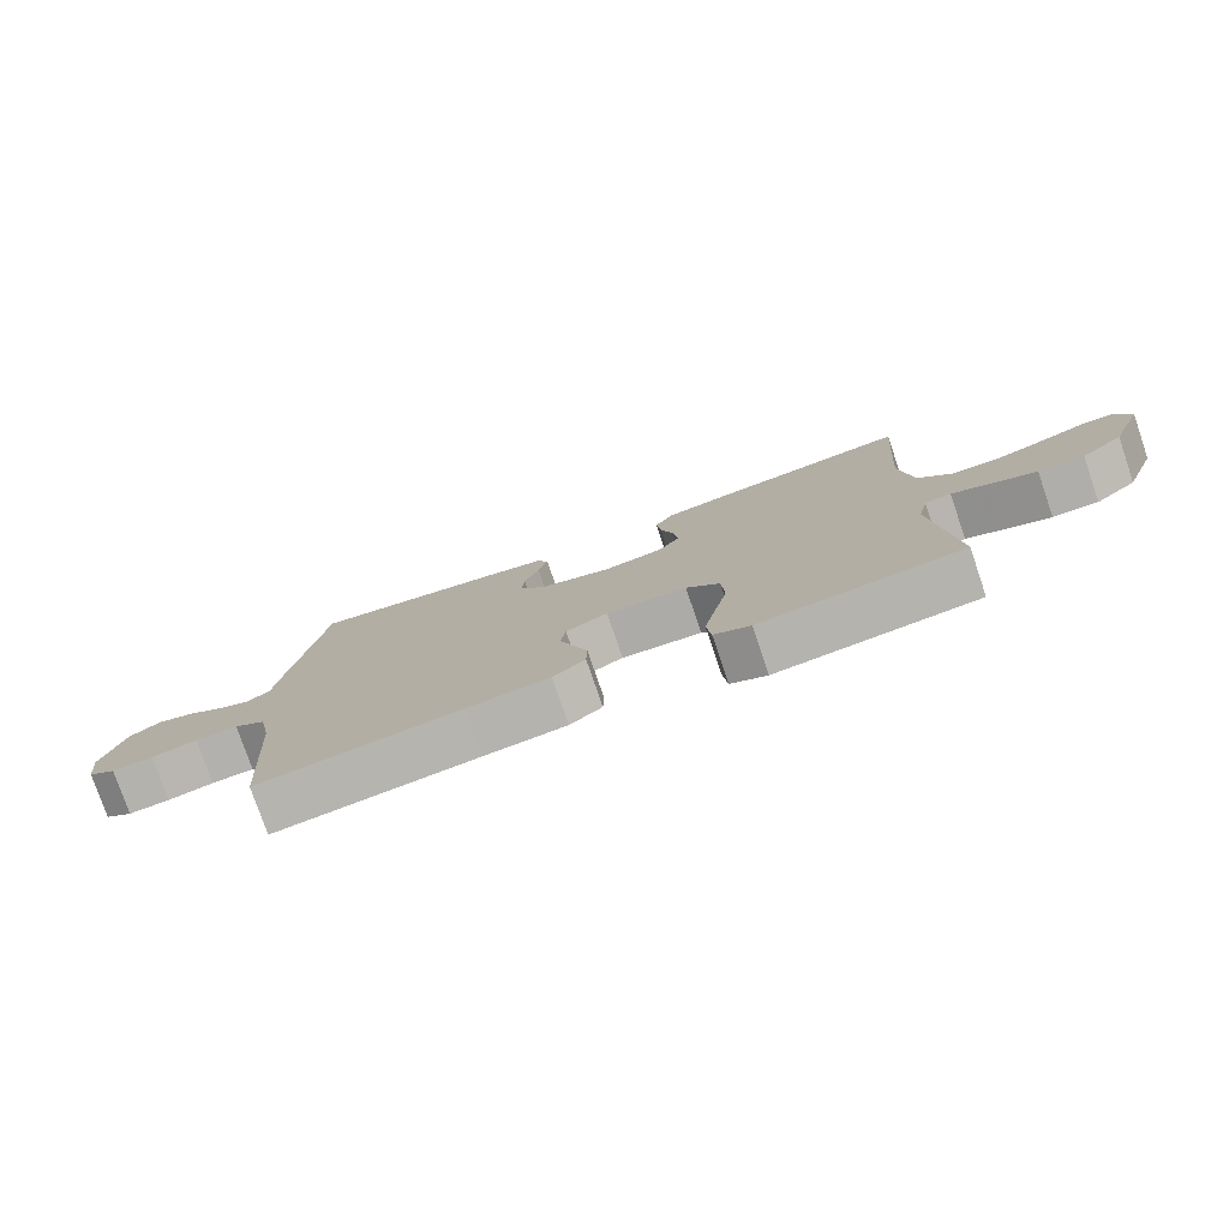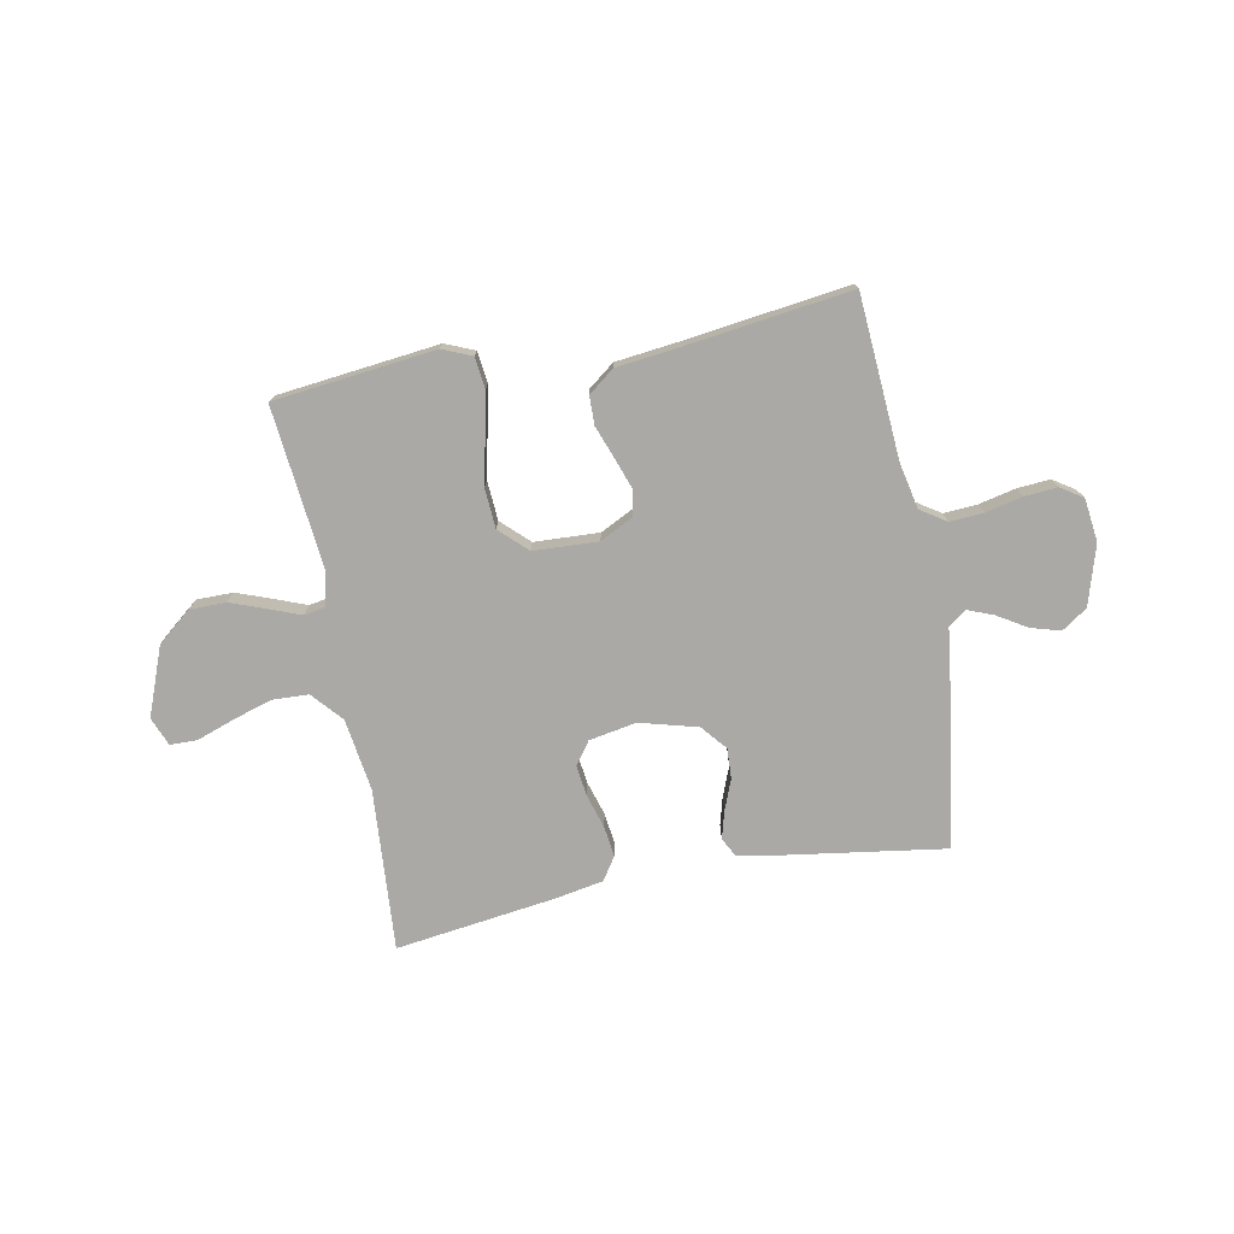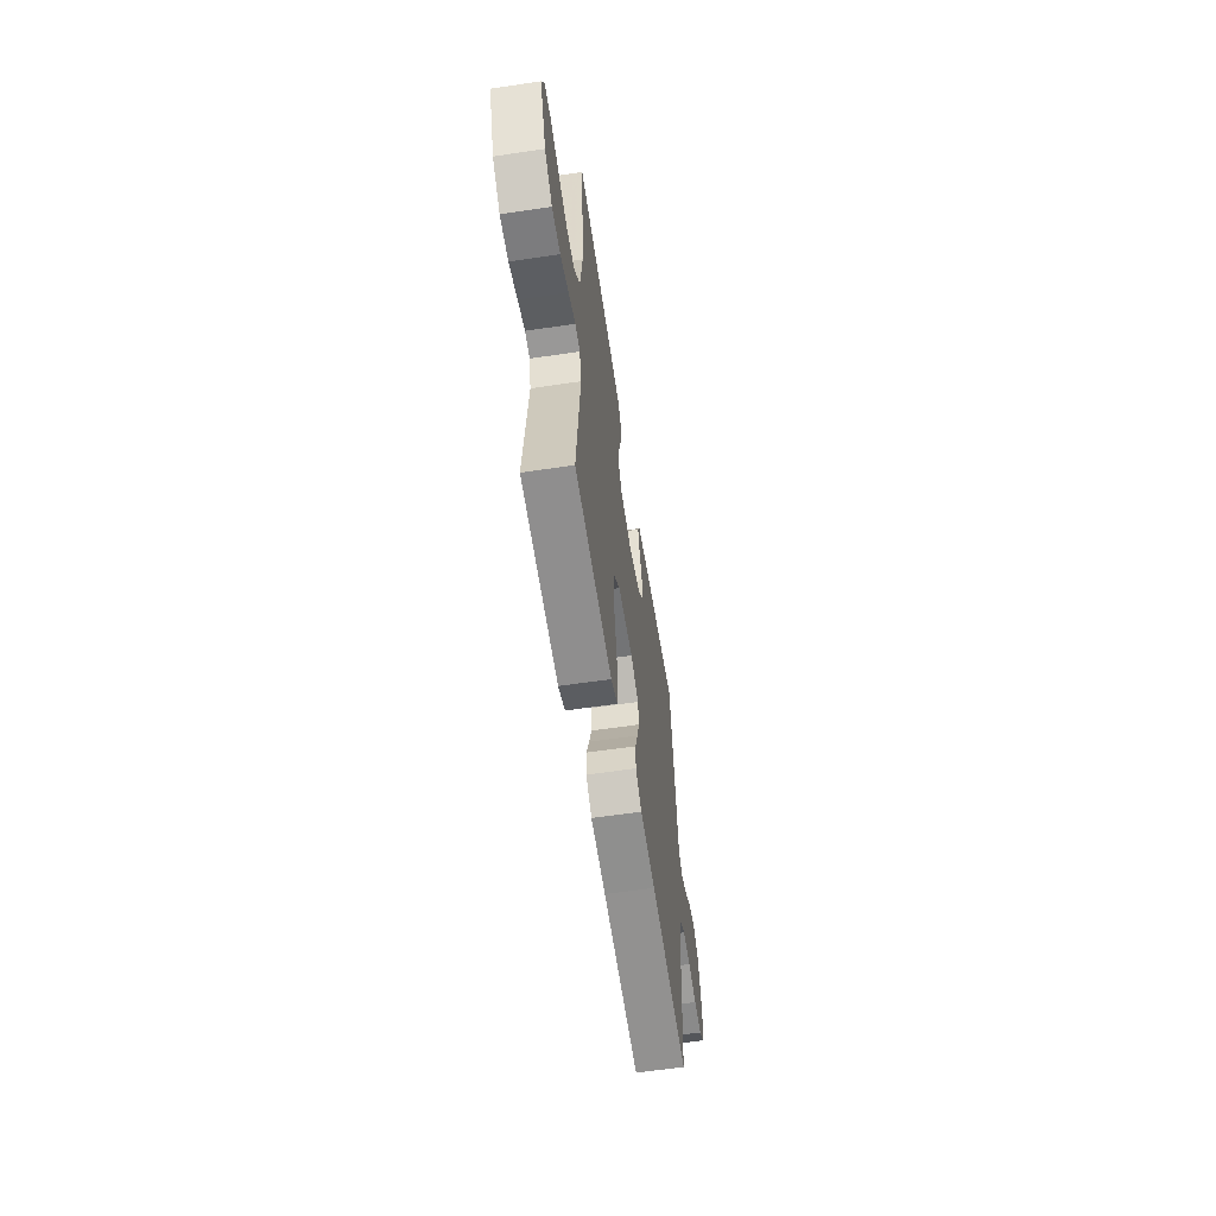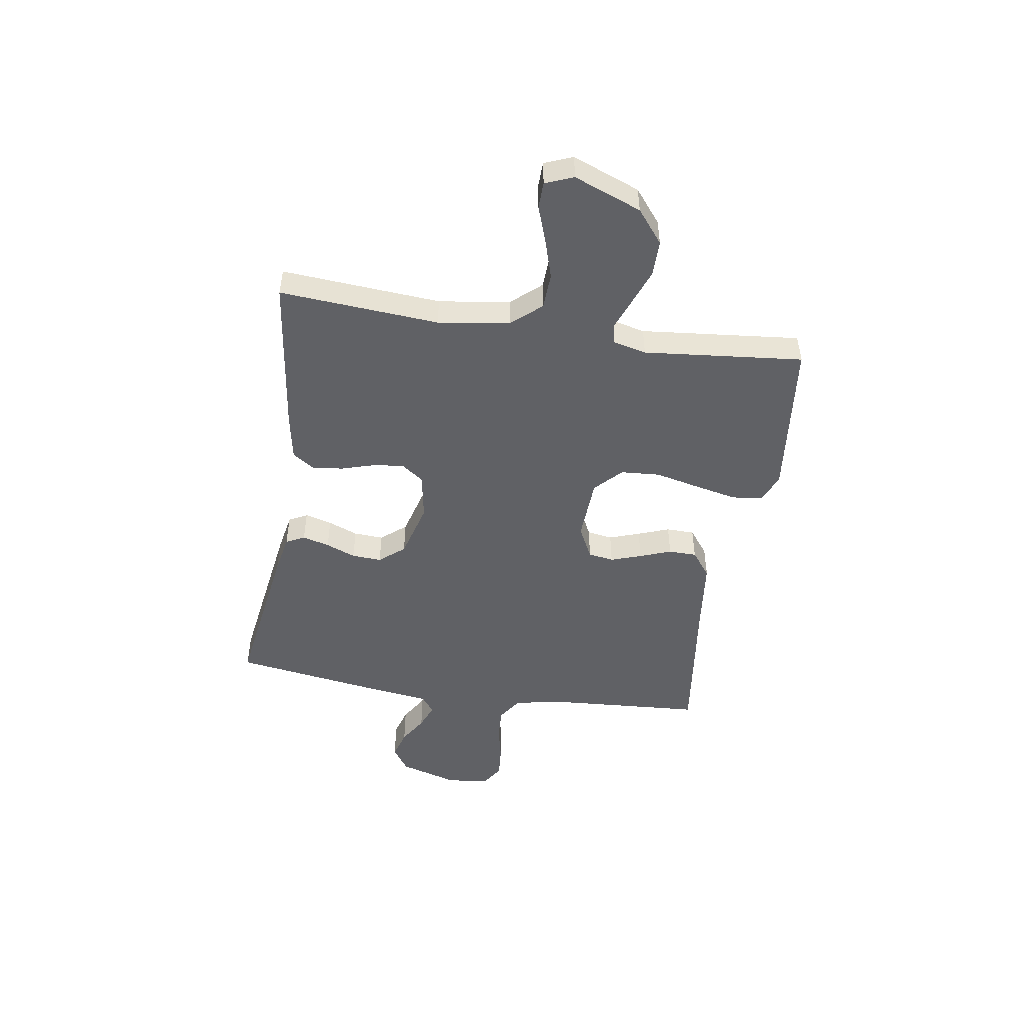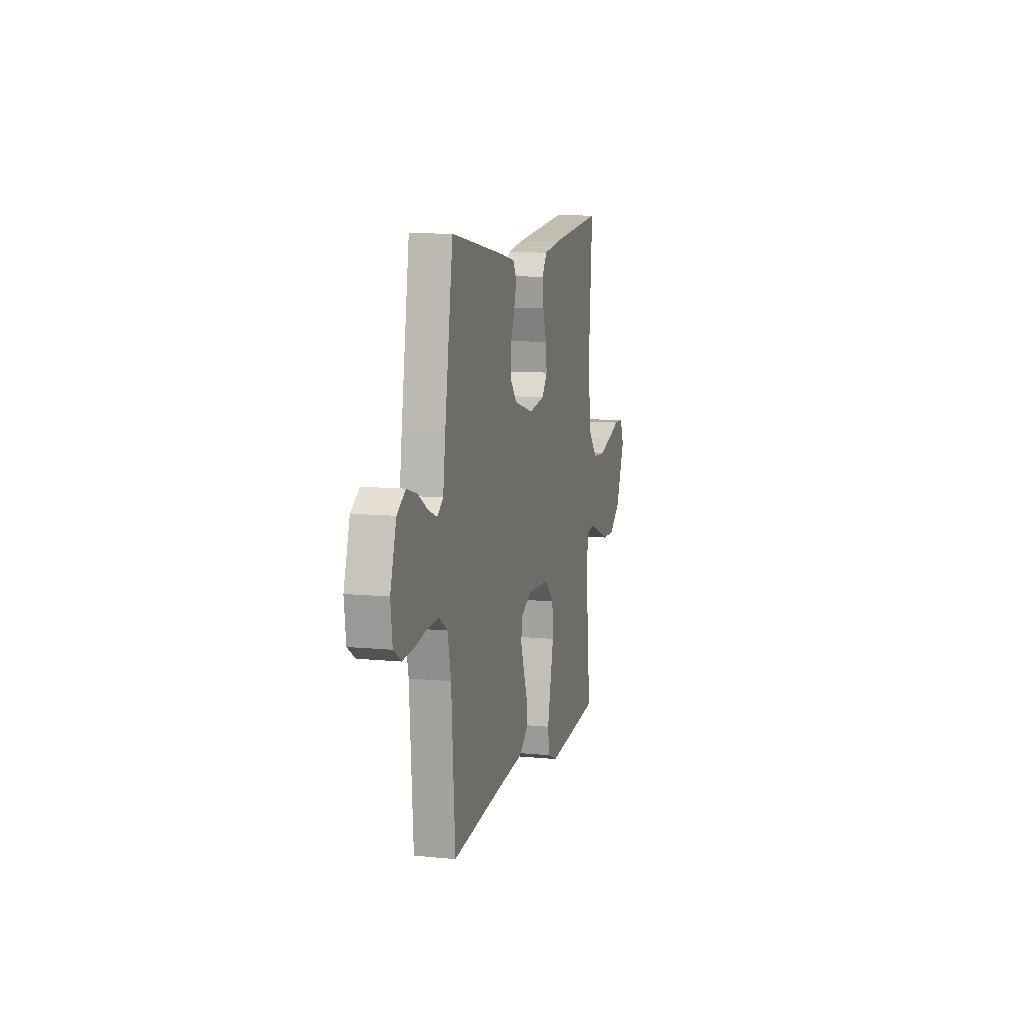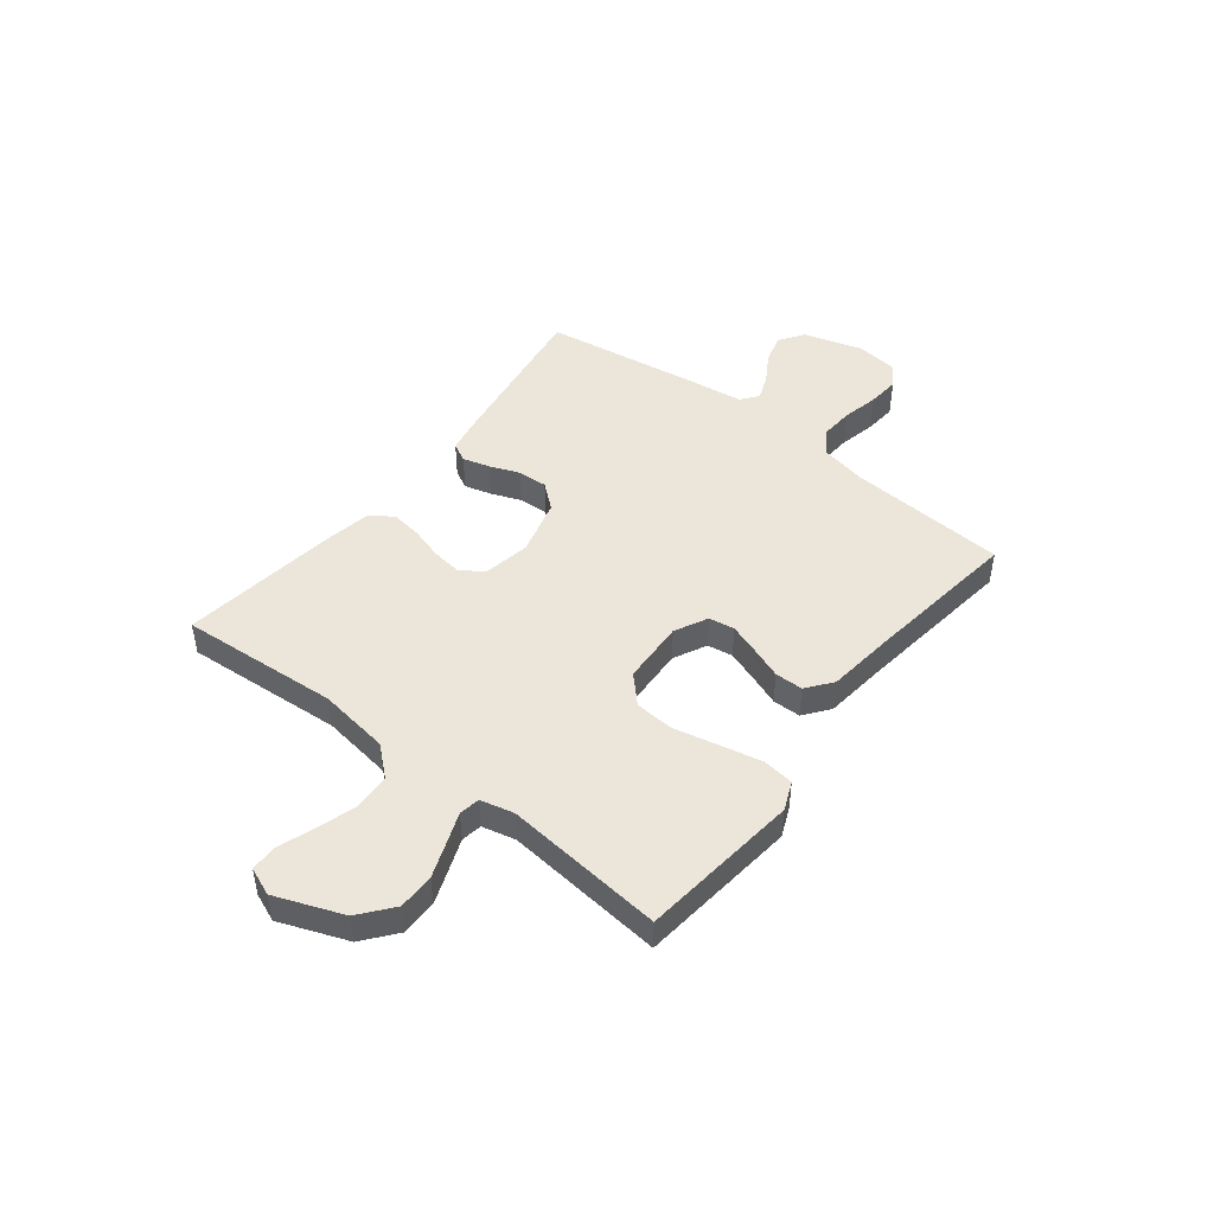
<metadata>
{"format":"obj","ext":"obj","renderer":"f3d","projection":"perspective","resolution":1024,"background":"white","views":[{"elev":-77.7,"azim":18.9,"up":"+Z"},{"elev":-75.4,"azim":-169.1,"up":"+Y"},{"elev":-58.9,"azim":98.7,"up":"+Z"},{"elev":-48.7,"azim":81.1,"up":"+Y"},{"elev":9.7,"azim":-75.5,"up":"+Z"},{"elev":46.8,"azim":128.1,"up":"+Y"}]}
</metadata>
<code>
v -0.5 0.07 -0.5
v -0.52 0.07 -0.2
v -0.538 0.07 -0.114
v -0.585 0.07 -0.083
v -0.648 0.07 -0.087
v -0.716 0.07 -0.102
v -0.777 0.07 -0.107
v -0.818 0.07 -0.08
v -0.828 0.07 0
v -0.795 0.07 0.111
v -0.748 0.07 0.143
v -0.693 0.07 0.127
v -0.639 0.07 0.094
v -0.591 0.07 0.075
v -0.558 0.07 0.1
v -0.545 0.07 0.2
v -0.5 0.07 0.5
v -0.2 0.07 0.455
v -0.125 0.07 0.441
v -0.107 0.07 0.406
v -0.121 0.07 0.355
v -0.143 0.07 0.299
v -0.146 0.07 0.243
v -0.107 0.07 0.196
v 0 0.07 0.167
v 0.088 0.07 0.183
v 0.118 0.07 0.225
v 0.111 0.07 0.282
v 0.092 0.07 0.345
v 0.085 0.07 0.402
v 0.113 0.07 0.444
v 0.2 0.07 0.46
v 0.5 0.07 0.5
v 0.478 0.07 0.2
v 0.497 0.07 0.066
v 0.546 0.07 0.01
v 0.614 0.07 0.007
v 0.688 0.07 0.03
v 0.756 0.07 0.054
v 0.806 0.07 0.053
v 0.827 0.07 0
v 0.778 0.07 -0.127
v 0.716 0.07 -0.177
v 0.648 0.07 -0.177
v 0.581 0.07 -0.152
v 0.524 0.07 -0.13
v 0.485 0.07 -0.137
v 0.47 0.07 -0.2
v 0.5 0.07 -0.5
v 0.2 0.07 -0.533
v 0.146 0.07 -0.51
v 0.139 0.07 -0.452
v 0.156 0.07 -0.373
v 0.175 0.07 -0.289
v 0.17 0.07 -0.215
v 0.12 0.07 -0.167
v 0 0.07 -0.161
v -0.062 0.07 -0.192
v -0.07 0.07 -0.24
v -0.05 0.07 -0.298
v -0.028 0.07 -0.357
v -0.029 0.07 -0.41
v -0.077 0.07 -0.447
v -0.2 0.07 -0.461
v -0.5 0 -0.5
v -0.52 0 -0.2
v -0.538 0 -0.114
v -0.585 0 -0.083
v -0.648 0 -0.087
v -0.716 0 -0.102
v -0.777 0 -0.107
v -0.818 0 -0.08
v -0.828 0 0
v -0.795 0 0.111
v -0.748 0 0.143
v -0.693 0 0.127
v -0.639 0 0.094
v -0.591 0 0.075
v -0.558 0 0.1
v -0.545 0 0.2
v -0.5 0 0.5
v -0.2 0 0.455
v -0.125 0 0.441
v -0.107 0 0.406
v -0.121 0 0.355
v -0.143 0 0.299
v -0.146 0 0.243
v -0.107 0 0.196
v 0 0 0.167
v 0.088 0 0.183
v 0.118 0 0.225
v 0.111 0 0.282
v 0.092 0 0.345
v 0.085 0 0.402
v 0.113 0 0.444
v 0.2 0 0.46
v 0.5 0 0.5
v 0.478 0 0.2
v 0.497 0 0.066
v 0.546 0 0.01
v 0.614 0 0.007
v 0.688 0 0.03
v 0.756 0 0.054
v 0.806 0 0.053
v 0.827 0 0
v 0.778 0 -0.127
v 0.716 0 -0.177
v 0.648 0 -0.177
v 0.581 0 -0.152
v 0.524 0 -0.13
v 0.485 0 -0.137
v 0.47 0 -0.2
v 0.5 0 -0.5
v 0.2 0 -0.533
v 0.146 0 -0.51
v 0.139 0 -0.452
v 0.156 0 -0.373
v 0.175 0 -0.289
v 0.17 0 -0.215
v 0.12 0 -0.167
v 0 0 -0.161
v -0.062 0 -0.192
v -0.07 0 -0.24
v -0.05 0 -0.298
v -0.028 0 -0.357
v -0.029 0 -0.41
v -0.077 0 -0.447
v -0.2 0 -0.461
f 61 62 63 64
f 60 61 64 1
f 59 60 1 2
f 58 59 2 3
f 57 58 3 4
f 56 57 4
f 51 52 53 54
f 49 50 51 54
f 48 49 54 55
f 47 48 55 56
f 43 44 45 46
f 41 42 43 46
f 38 39 40 41
f 37 38 41 46
f 36 37 46 47
f 31 32 33 34
f 31 34 35
f 28 29 30 31
f 27 28 31 35
f 26 27 35 36
f 19 20 21 22
f 17 18 19 22
f 15 16 17 22
f 14 15 22 23
f 10 11 12 13
f 10 13 14
f 9 10 14
f 8 9 14
f 5 6 7 8
f 4 5 8 14
f 25 26 36 47
f 24 25 47 56
f 23 24 56
f 4 14 23 56
f 128 127 126 125
f 65 128 125 124
f 66 65 124 123
f 67 66 123 122
f 68 67 122 121
f 68 121 120
f 118 117 116 115
f 118 115 114 113
f 119 118 113 112
f 120 119 112 111
f 110 109 108 107
f 110 107 106 105
f 105 104 103 102
f 110 105 102 101
f 111 110 101 100
f 98 97 96 95
f 99 98 95
f 95 94 93 92
f 99 95 92 91
f 100 99 91 90
f 86 85 84 83
f 86 83 82 81
f 86 81 80 79
f 87 86 79 78
f 77 76 75 74
f 78 77 74
f 78 74 73
f 78 73 72
f 72 71 70 69
f 78 72 69 68
f 111 100 90 89
f 120 111 89 88
f 120 88 87
f 120 87 78 68
f 1 65 66 2
f 2 66 67 3
f 3 67 68 4
f 4 68 69 5
f 5 69 70 6
f 6 70 71 7
f 7 71 72 8
f 8 72 73 9
f 9 73 74 10
f 10 74 75 11
f 11 75 76 12
f 12 76 77 13
f 13 77 78 14
f 14 78 79 15
f 15 79 80 16
f 16 80 81 17
f 17 81 82 18
f 18 82 83 19
f 19 83 84 20
f 20 84 85 21
f 21 85 86 22
f 22 86 87 23
f 23 87 88 24
f 24 88 89 25
f 25 89 90 26
f 26 90 91 27
f 27 91 92 28
f 28 92 93 29
f 29 93 94 30
f 30 94 95 31
f 31 95 96 32
f 32 96 97 33
f 33 97 98 34
f 34 98 99 35
f 35 99 100 36
f 36 100 101 37
f 37 101 102 38
f 38 102 103 39
f 39 103 104 40
f 40 104 105 41
f 41 105 106 42
f 42 106 107 43
f 43 107 108 44
f 44 108 109 45
f 45 109 110 46
f 46 110 111 47
f 47 111 112 48
f 48 112 113 49
f 49 113 114 50
f 50 114 115 51
f 51 115 116 52
f 52 116 117 53
f 53 117 118 54
f 54 118 119 55
f 55 119 120 56
f 56 120 121 57
f 57 121 122 58
f 58 122 123 59
f 59 123 124 60
f 60 124 125 61
f 61 125 126 62
f 62 126 127 63
f 63 127 128 64
f 64 128 65 1

</code>
